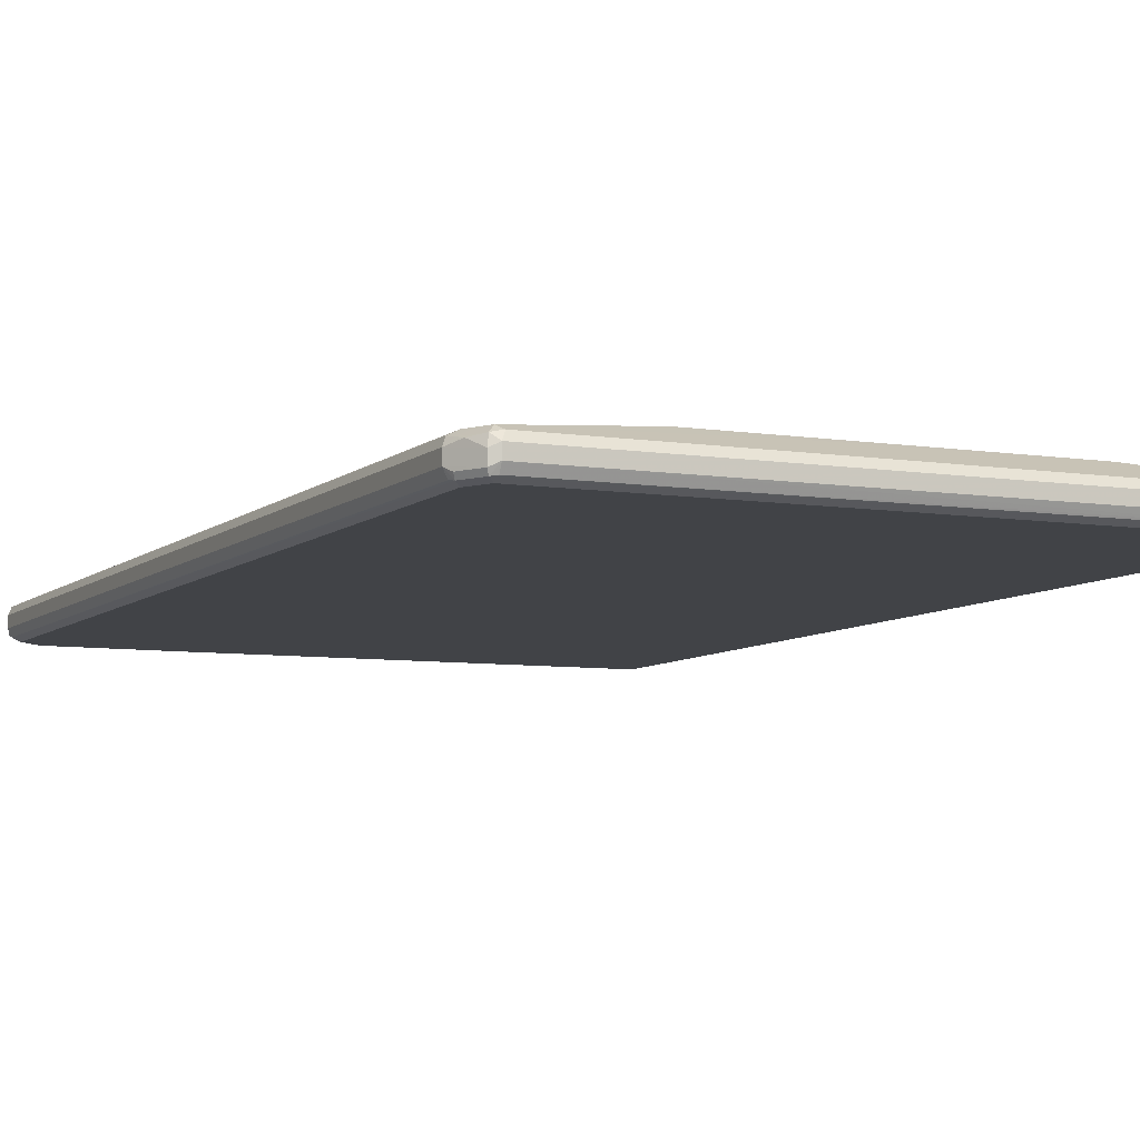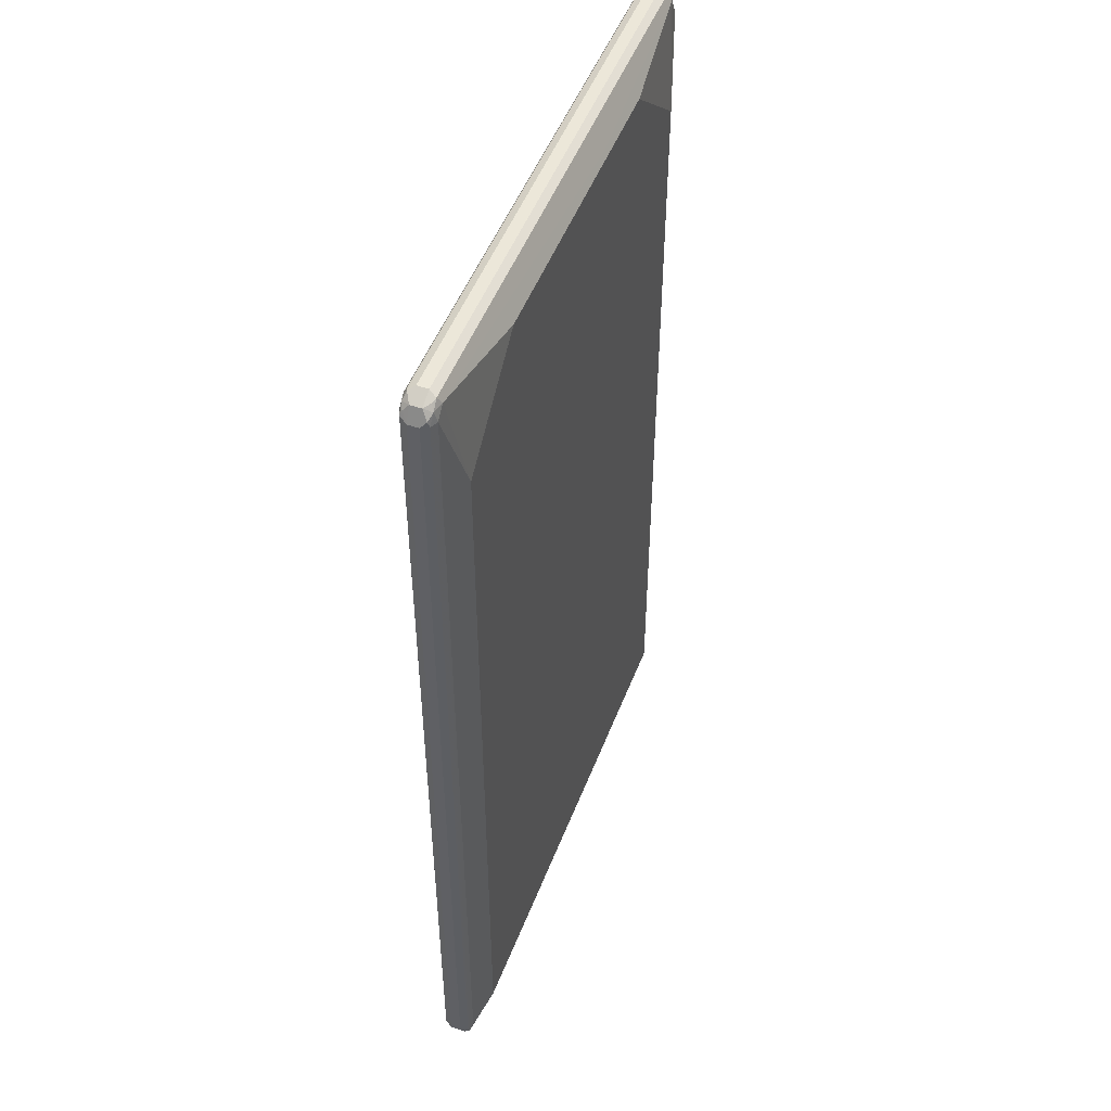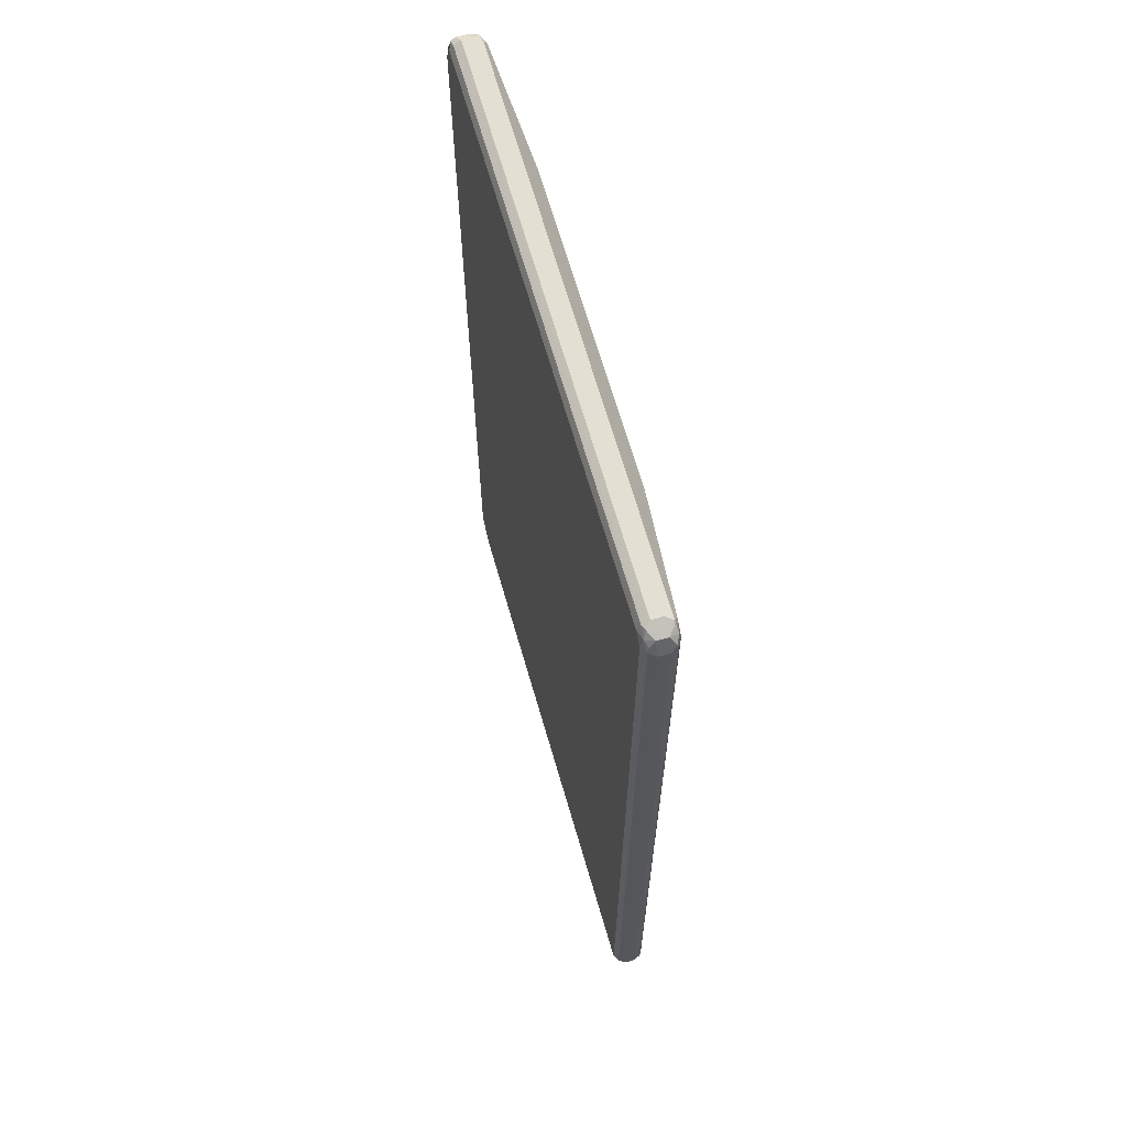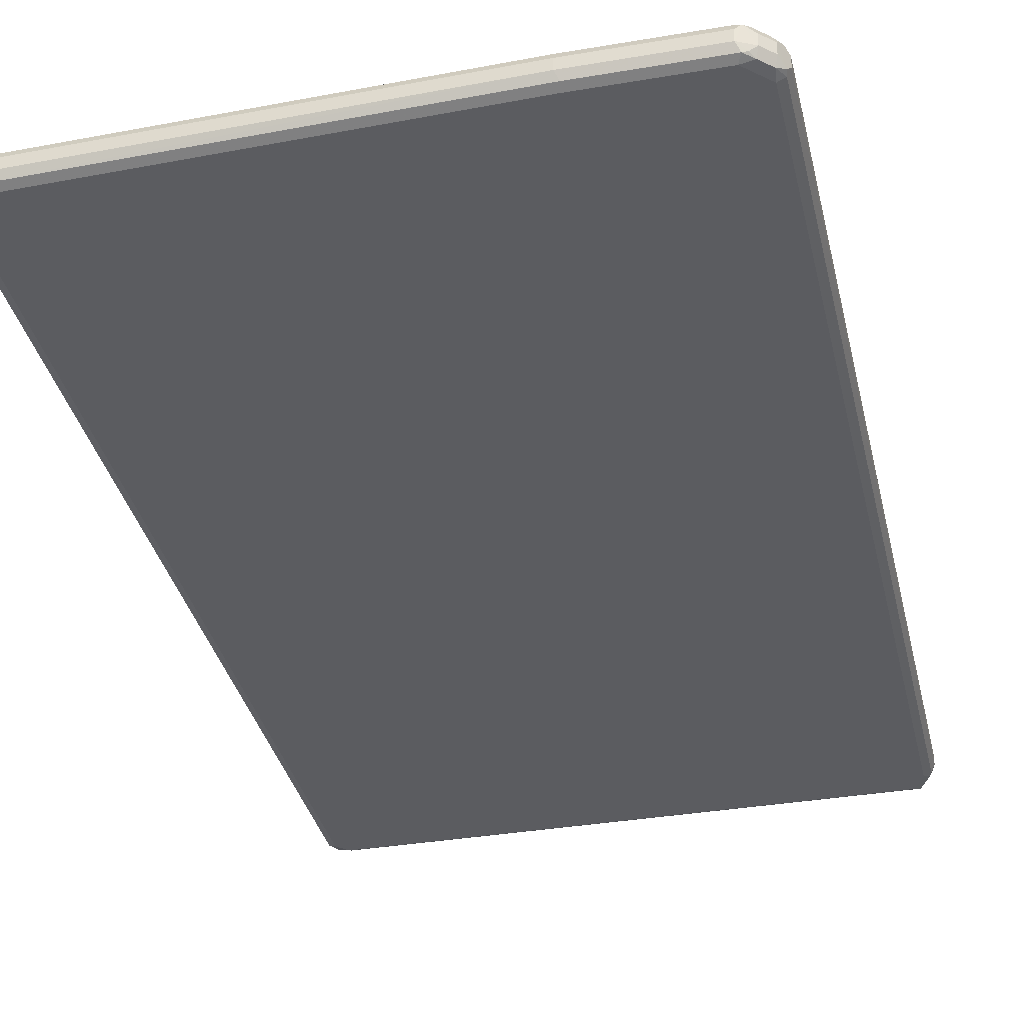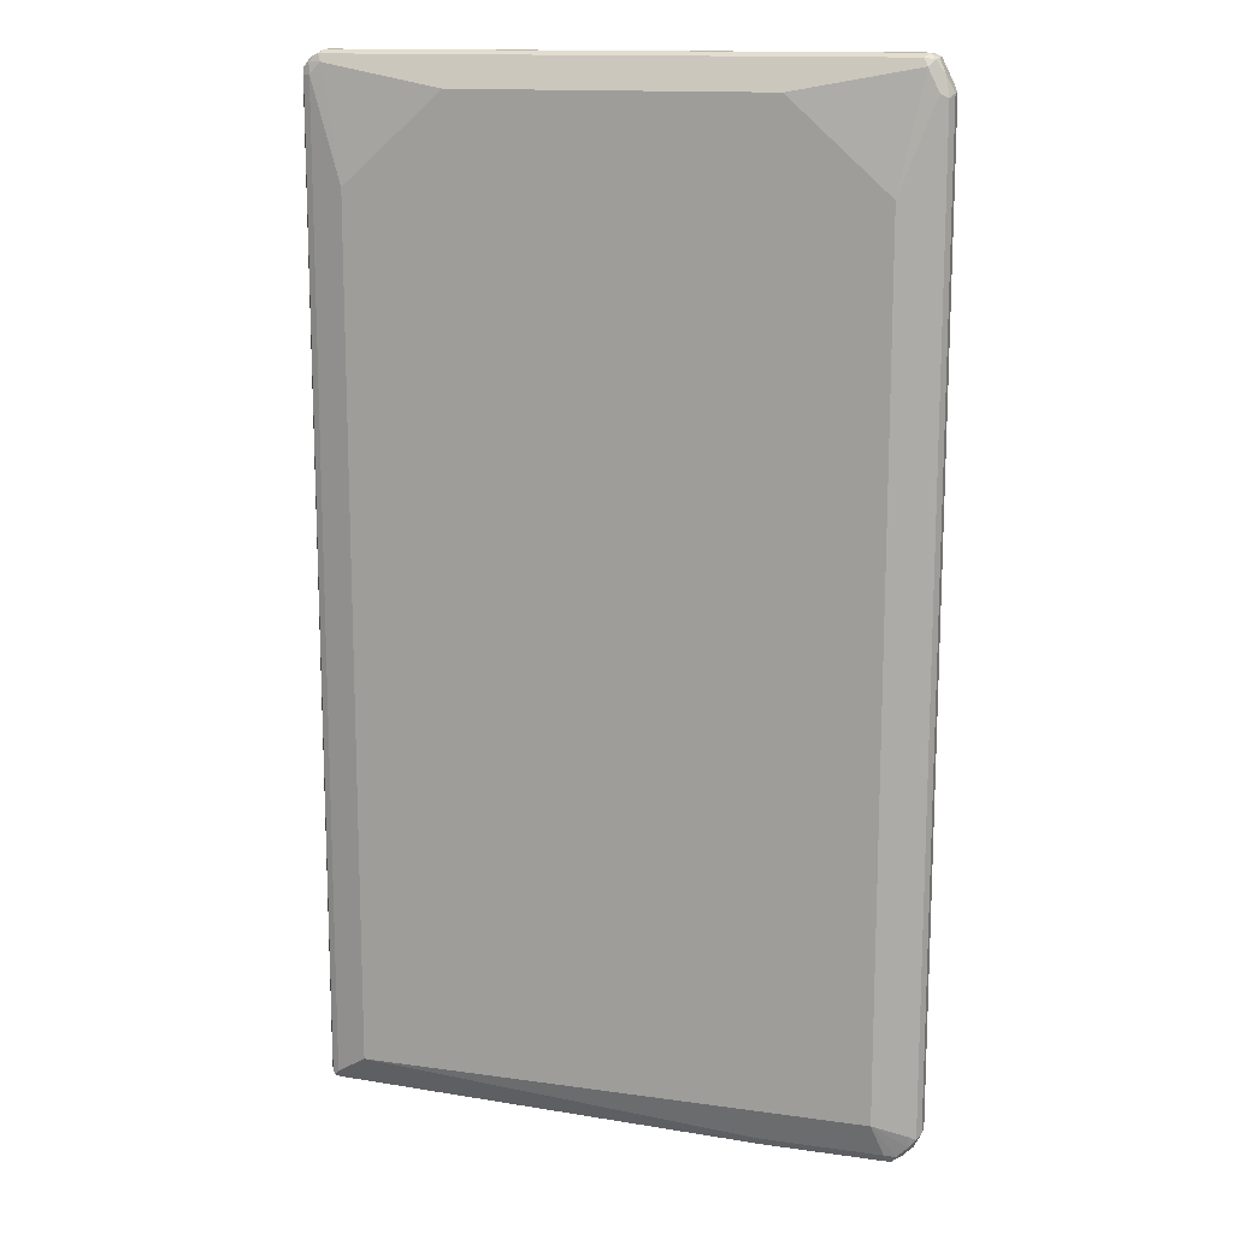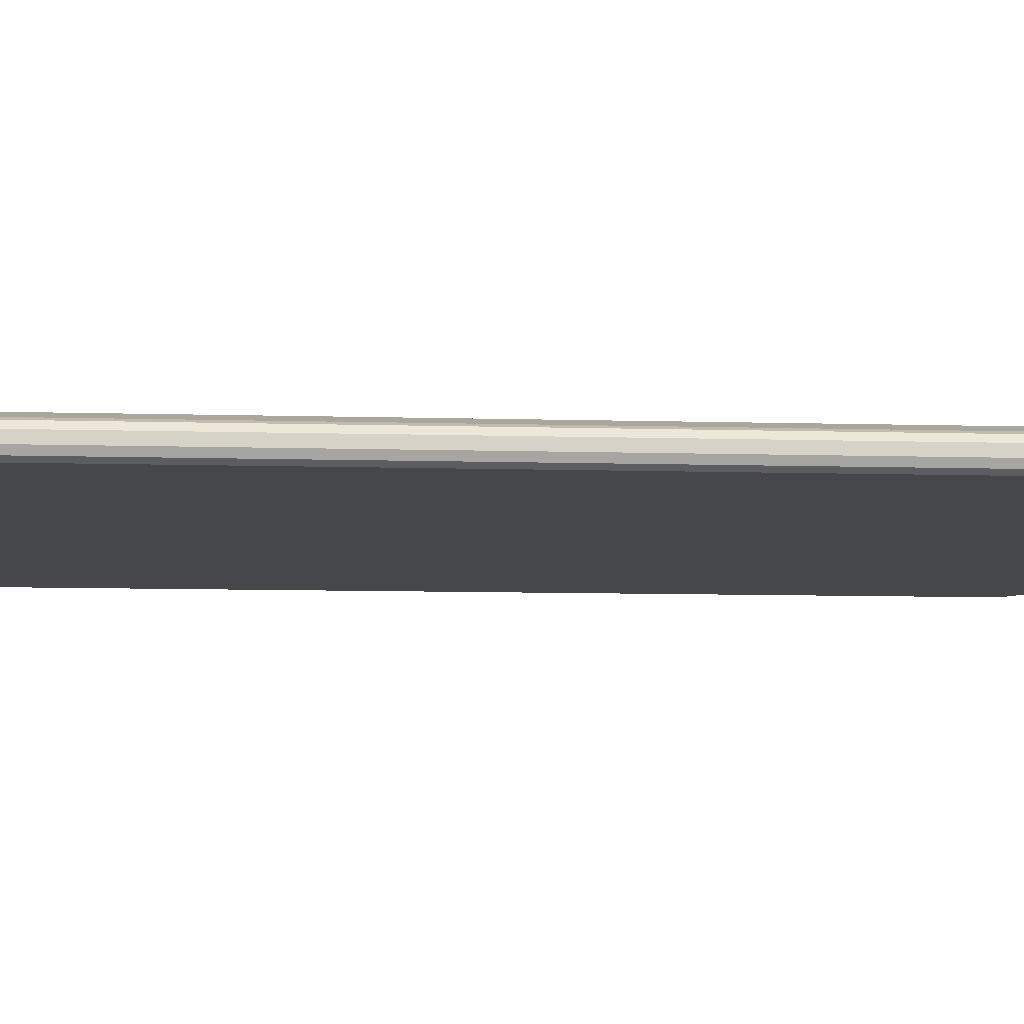
<metadata>
{"format":"obj","ext":"obj","renderer":"f3d","projection":"perspective","resolution":1024,"background":"white","views":[{"elev":-7.1,"azim":155.2,"up":"+Z"},{"elev":50.0,"azim":-69.3,"up":"+Y"},{"elev":66.4,"azim":-106.0,"up":"+Y"},{"elev":-35.0,"azim":12.8,"up":"+Z"},{"elev":14.0,"azim":17.3,"up":"+Y"},{"elev":-10.5,"azim":-93.8,"up":"+Z"}]}
</metadata>
<code>
v -0.5052 -0.8231 -0.01871
v -0.4988 -0.8168 -0.03118
v -0.4958 -0.8325 -0.02806
v -0.4988 -0.8355 -0.01247
v -0.5052 -0.8231 0
v -0.5052 0.8231 -0.01871
v -0.4864 -0.8231 -0.03742
v -0.4988 0.8293 -0.03118
v -0.4801 -0.8355 -0.03118
v -0.4864 -0.8418 -0.01871
v -0.4988 -0.8355 0.006234
v -0.4958 -0.8325 0.01403
v -0.4988 -0.8231 0.01247
v -0.5004 0.8325 0.009355
v -0.5052 0.8231 0
v -0.4926 0.848 -0.01871
v -0.4958 0.8372 -0.02806
v 0.2432 -0.8418 -0.03742
v -0.4864 0.8231 -0.03742
v -0.4864 0.8441 -0.03274
v 0.2494 -0.8542 -0.03118
v 0.2432 -0.8606 -0.01871
v -0.4864 -0.8418 0
v -0.4864 -0.8355 0.01247
v 0.2338 -0.8512 0.01403
v -0.4864 -0.8231 0.01871
v -0.4864 0.8231 0.01871
v -0.4988 0.8231 0.01247
v -0.4887 0.8418 0.01403
v -0.4926 0.848 0
v -0.4771 0.8559 -0.02806
v 0.449 -0.8418 -0.03742
v -0.4677 0.8418 -0.03742
v -0.4677 0.8542 -0.03118
v 0.4552 -0.8542 -0.03118
v 0.449 -0.8606 -0.01871
v 0.2432 -0.8606 0
v 0.2432 -0.8542 0.01247
v 0.449 -0.8542 0.01247
v 0.449 -0.8418 0.01871
v 0.2432 -0.8418 0.01871
v -0.4303 -0.7857 0.03742
v -0.4303 0.6547 0.03742
v -0.4677 0.8418 0.01871
v -0.4739 0.8542 0.01247
v -0.4817 0.8512 0.009355
v -0.4677 0.8606 0
v -0.4677 0.8606 -0.01871
v 0.4677 0.8606 -0.01871
v 0.4677 0.8542 -0.03118
v 0.47 -0.8418 -0.03274
v 0.4864 -0.8044 -0.03742
v 0.4771 0.8512 -0.03274
v 0.4677 0.8418 -0.03742
v 0.463 -0.8512 -0.02806
v 0.4584 -0.8559 0.009355
v 0.449 -0.8606 0
v 0.4739 -0.848 -0.01871
v 0.4677 -0.8441 0.01403
v 0.4303 -0.7857 0.03742
v -0.2619 0.8044 0.03742
v 0.1215 0.8138 0.03274
v 0.4614 0.8542 0.01247
v 0.4677 0.8606 0
v 0.4801 0.8542 -0.02494
v 0.4887 -0.8231 -0.03274
v 0.4988 -0.8044 -0.03118
v 0.4864 0.8044 -0.03742
v 0.4958 0.8138 -0.03274
v 0.4739 -0.848 0
v 0.4926 -0.8293 -0.01871
v 0.4864 -0.8254 0.01403
v 0.4864 -0.8044 0.01871
v 0.4303 0.6547 0.03742
v 0.2619 0.8044 0.03742
v 0.4677 0.8418 0.01871
v 0.4771 0.8512 0.009355
v 0.4801 0.8542 -0.006234
v 0.5052 0.8044 -0.01871
v 0.4988 0.8168 -0.02494
v 0.5004 -0.8138 -0.02806
v 0.4988 0.8044 -0.03118
v 0.4926 -0.8293 0
v 0.4958 -0.8185 0.009355
v 0.4988 -0.8106 0.01247
v 0.4864 0.8044 0.01871
v 0.4833 0.82 0.01559
v 0.4958 0.8138 0.009355
v 0.4926 0.8293 0.006234
v 0.5052 0.8044 0
v 0.5052 -0.8044 -0.01871
v 0.5052 -0.8044 0
v 0.4988 0.7981 0.01247
f 1 2 3
f 49 53 50
f 49 64 78
f 49 78 65
f 51 58 55
f 51 66 71
f 51 71 58
f 52 67 66
f 52 68 69
f 49 65 53
f 52 69 67
f 53 80 69
f 53 69 68
f 53 68 54
f 56 58 70
f 56 70 59
f 58 71 83
f 58 83 70
f 59 70 83
f 53 65 80
f 47 49 48
f 47 64 49
f 45 47 46
f 36 58 56
f 37 57 56
f 37 56 38
f 38 56 39
f 39 59 40
f 39 56 59
f 40 59 60
f 40 60 42
f 40 42 41
f 42 60 74
f 42 74 75
f 42 75 61
f 42 61 43
f 43 61 44
f 44 61 62
f 44 62 45
f 45 62 63
f 45 63 64
f 45 64 47
f 59 83 72
f 59 72 60
f 60 72 73
f 60 73 86
f 74 76 75
f 76 86 87
f 76 87 77
f 77 87 88
f 77 88 89
f 77 89 78
f 78 89 90
f 79 91 81
f 79 81 82
f 79 90 92
f 79 92 91
f 81 91 92
f 81 92 83
f 83 92 84
f 84 92 85
f 85 92 90
f 85 90 93
f 86 93 88
f 86 88 87
f 74 86 76
f 36 55 58
f 73 93 86
f 72 85 73
f 60 86 74
f 61 75 62
f 62 75 76
f 62 76 63
f 63 76 77
f 63 77 64
f 64 77 78
f 65 79 80
f 65 78 90
f 65 90 79
f 66 67 81
f 66 81 71
f 67 69 82
f 67 82 81
f 69 80 79
f 69 79 82
f 71 81 83
f 72 83 84
f 72 84 85
f 73 85 93
f 36 56 57
f 35 51 55
f 35 55 36
f 7 18 21
f 7 21 9
f 7 19 33
f 7 33 54
f 7 54 68
f 7 68 52
f 7 52 32
f 7 32 18
f 8 17 20
f 8 20 19
f 9 21 22
f 9 22 10
f 10 22 37
f 10 37 23
f 11 23 12
f 12 23 24
f 12 24 38
f 12 38 25
f 12 25 41
f 6 17 8
f 12 41 26
f 6 16 17
f 6 15 14
f 1 3 4
f 1 4 11
f 1 11 5
f 1 5 15
f 1 15 6
f 1 6 8
f 1 8 2
f 2 7 3
f 2 8 19
f 2 19 7
f 3 7 9
f 3 9 10
f 3 10 4
f 4 10 23
f 4 23 11
f 5 11 12
f 5 12 13
f 5 13 14
f 5 14 15
f 6 14 16
f 88 93 90
f 12 26 27
f 12 28 13
f 26 43 27
f 27 43 44
f 27 44 29
f 27 29 28
f 29 44 45
f 29 45 46
f 29 46 30
f 30 46 47
f 30 47 31
f 31 47 48
f 31 48 49
f 31 49 50
f 31 50 34
f 32 51 35
f 32 52 66
f 32 66 51
f 33 34 53
f 33 53 54
f 34 50 53
f 26 42 43
f 12 27 28
f 26 41 42
f 25 39 40
f 13 28 14
f 14 28 29
f 14 29 30
f 14 30 16
f 16 30 31
f 16 31 20
f 16 20 17
f 18 32 35
f 18 35 21
f 19 20 33
f 20 34 33
f 20 31 34
f 21 35 36
f 21 36 22
f 22 36 57
f 22 57 37
f 23 37 24
f 24 37 38
f 25 38 39
f 25 40 41
f 88 90 89

</code>
